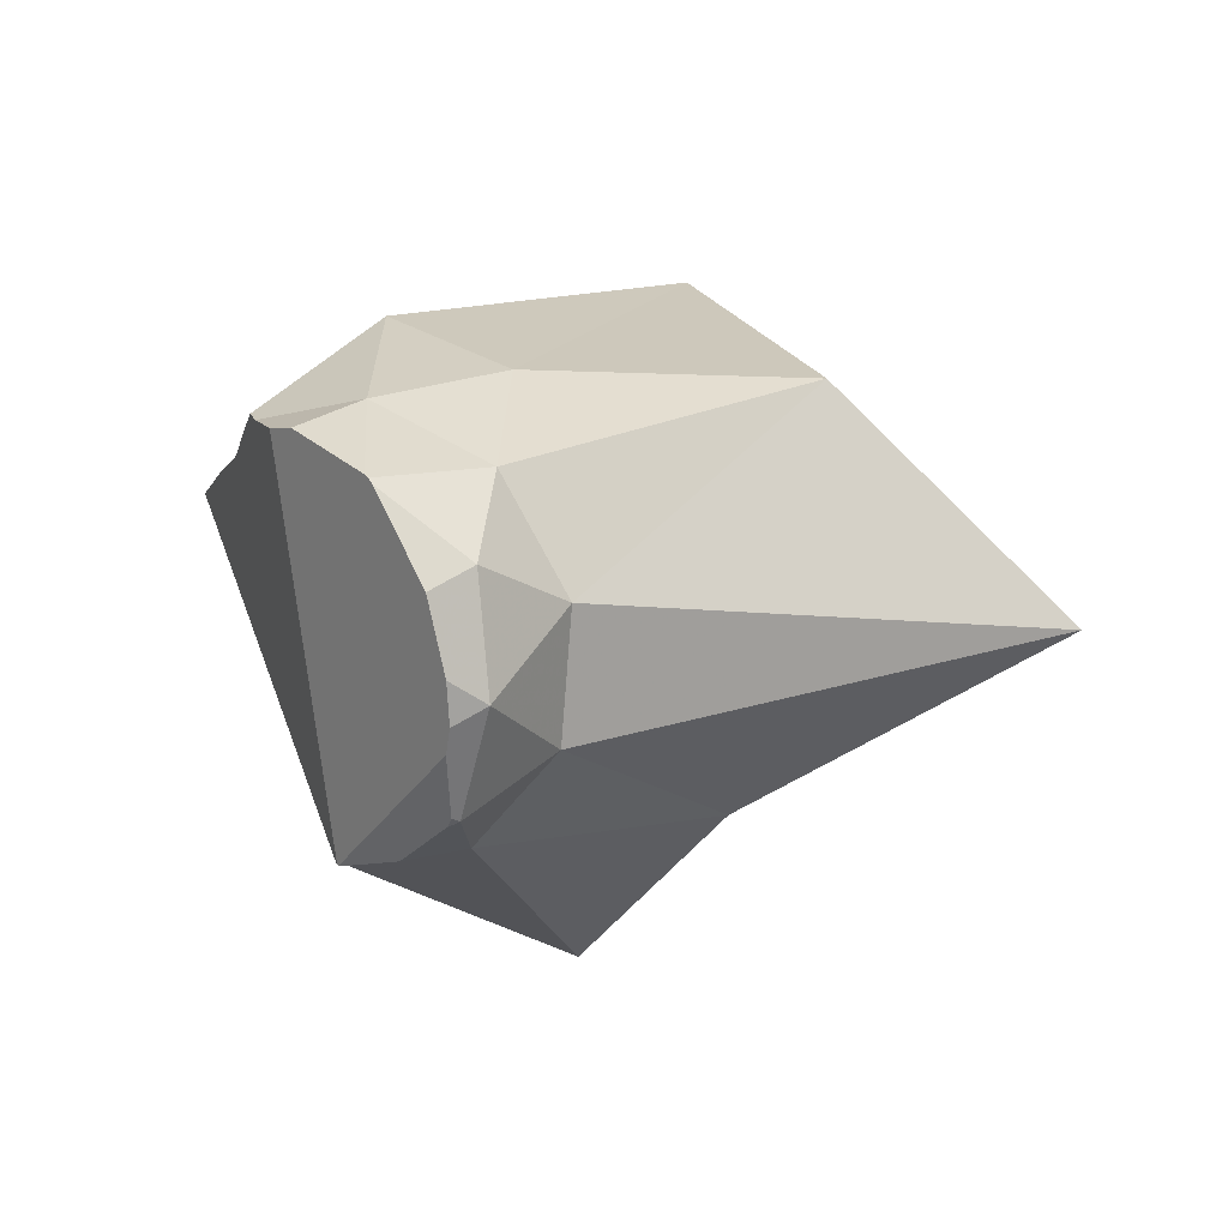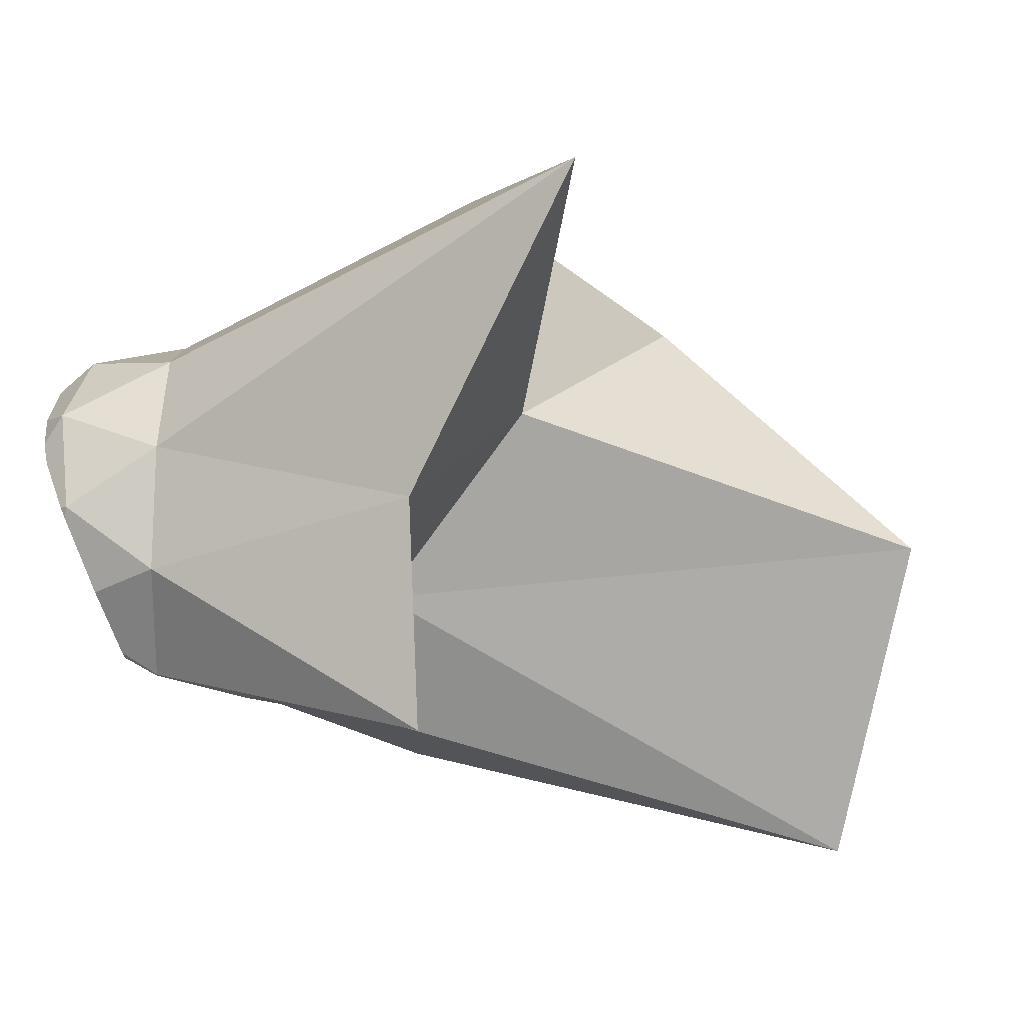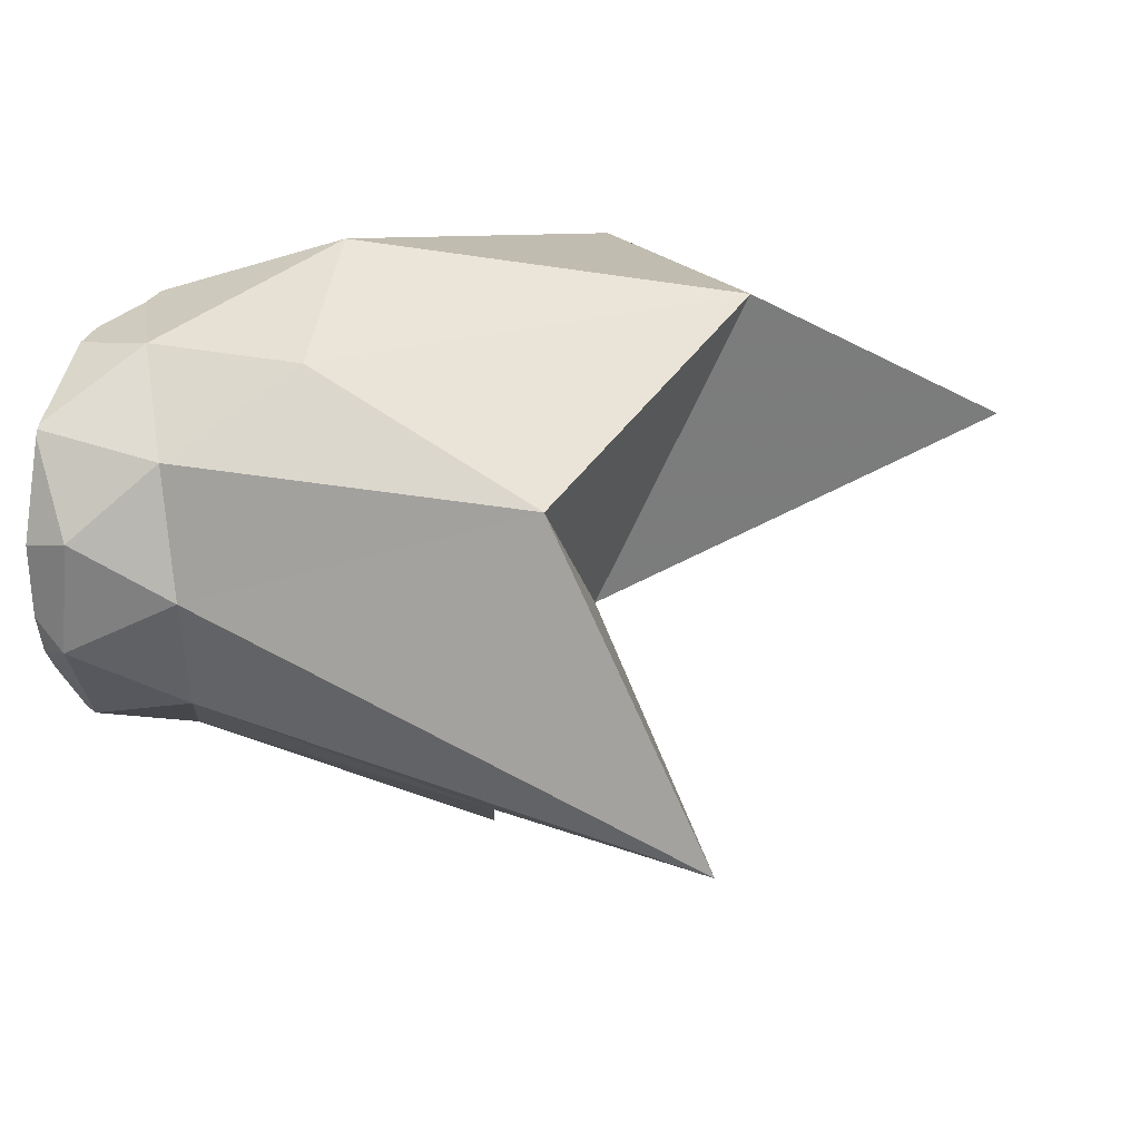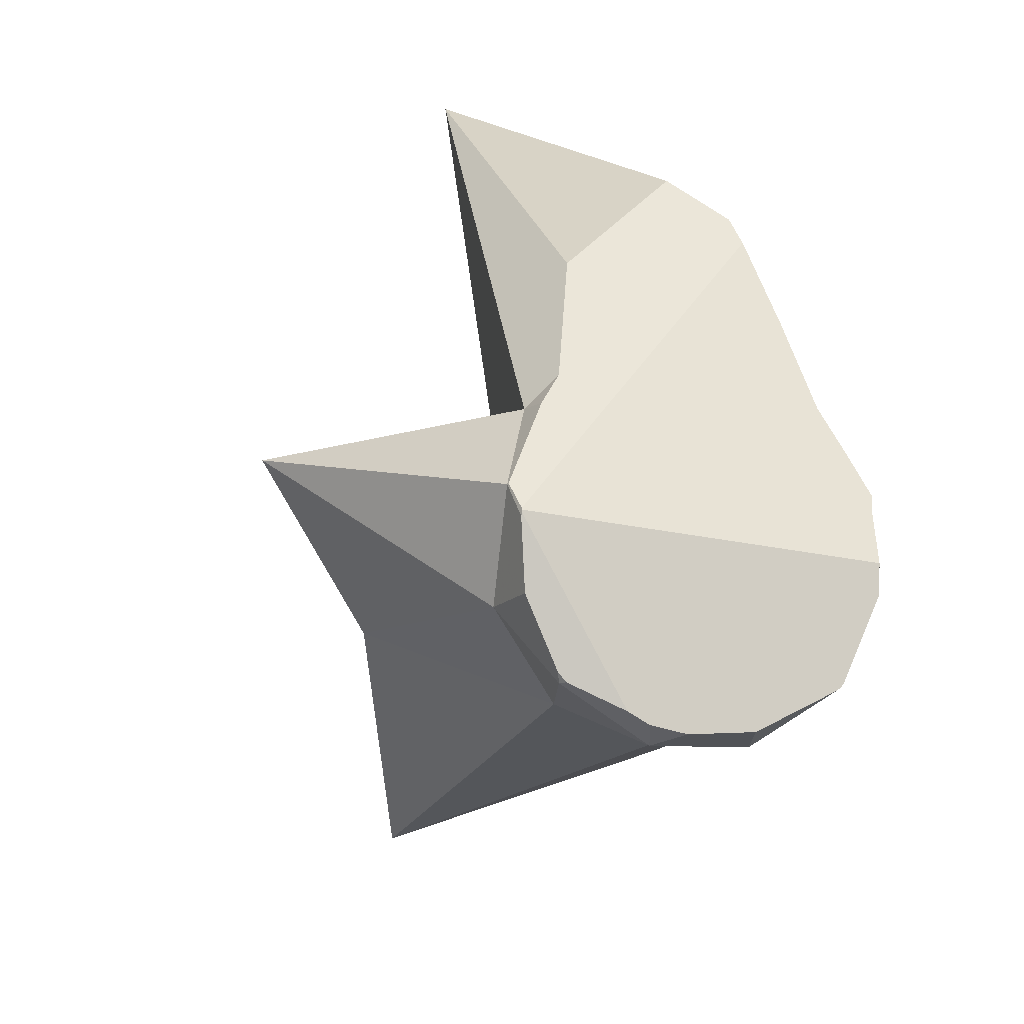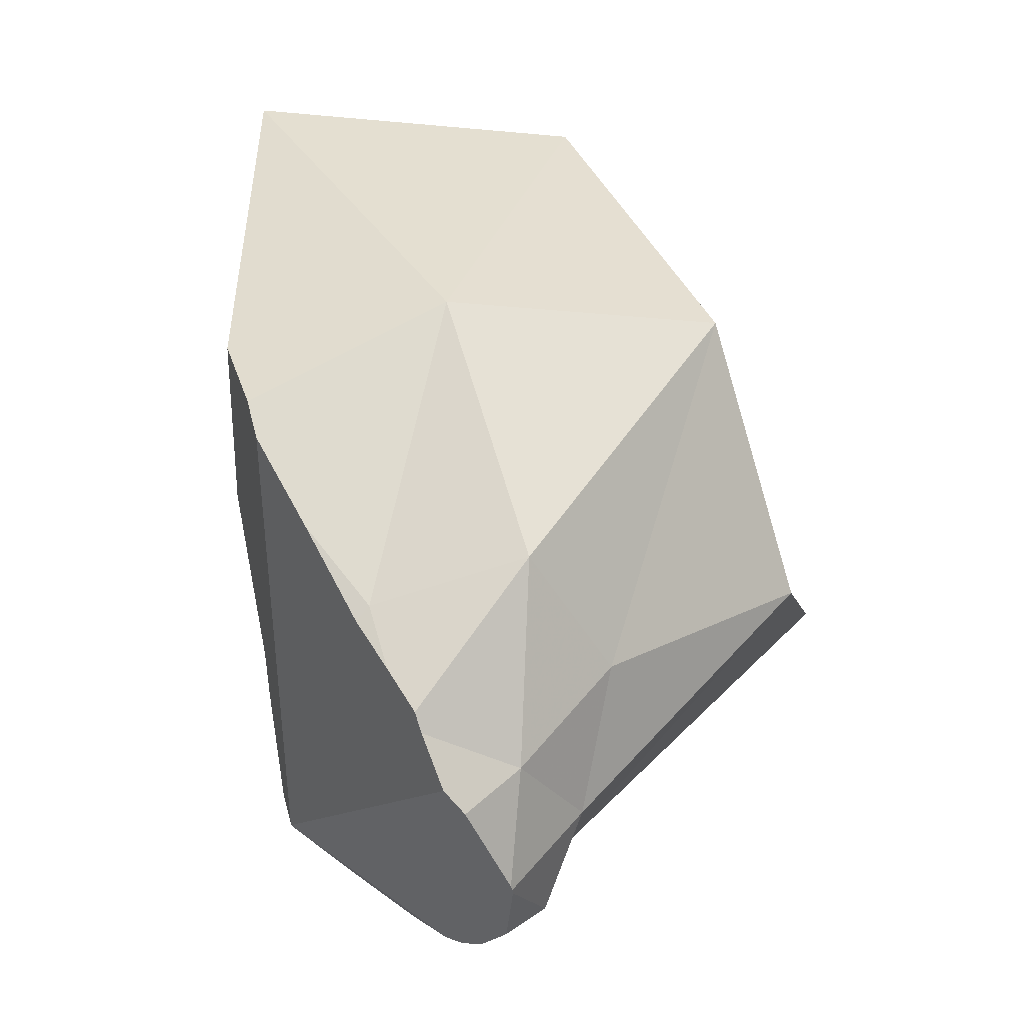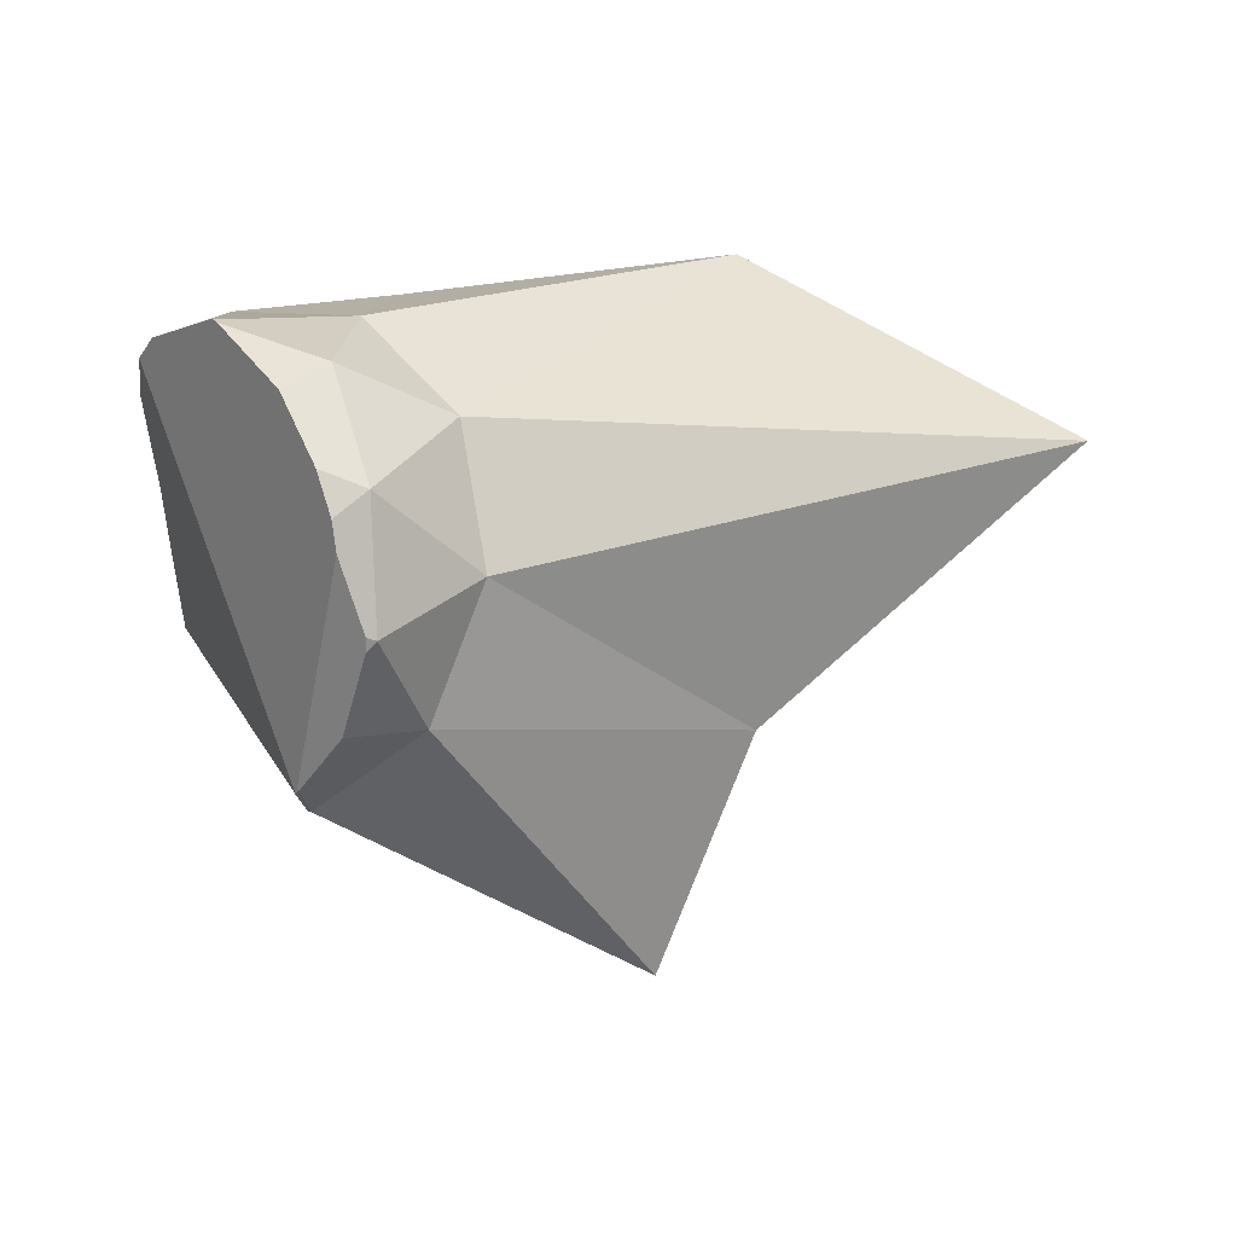
<metadata>
{"format":"obj","ext":"obj","renderer":"f3d","projection":"perspective","resolution":1024,"background":"white","views":[{"elev":-68.6,"azim":-15.2,"up":"+Y"},{"elev":-31.5,"azim":66.5,"up":"+Z"},{"elev":55.9,"azim":58.1,"up":"+Z"},{"elev":-54.7,"azim":-128.6,"up":"+Y"},{"elev":-3.9,"azim":-50.8,"up":"+Y"},{"elev":-2.7,"azim":7.7,"up":"+Z"}]}
</metadata>
<code>
o Icosphere.005
v 0.04956 -0.348 -0.2577
v 0.1569 -0.2696 -0.2452
v 0.1177 -0.4351 -0.1256
v 0.101 -0.432 -0.1414
v -0.03148 -0.1931 -0.3631
v -0.03167 -0.2649 -0.331
v 0.2463 -0.3025 -0.03023
v 0.1031 -0.4426 -0.1207
v -0.03696 -0.2606 -0.3334
v -0.03551 -0.1957 -0.3623
v -0.0404 -0.2537 -0.3367
v -0.0397 -0.2571 -0.3352
v 0.4255 0.1747 -0.6202
v 0.1126 -0.4609 0.08059
v 0.5904 0.08454 -0.2426
v 0.06316 -0.4796 0.03854
v 0.06859 -0.4717 -0.008511
v -0.03639 -0.191 -0.3626
v -0.05145 0.05696 -0.3381
v 0.2025 -0.2792 0.1996
v 1.092 0.1907 0.2012
v 0.04007 -0.4749 0.1086
v -0.1027 0.01527 -0.3384
v 0.1798 0.1953 -0.2144
v 0.04322 -0.3955 0.2653
v 0.4903 0.3525 0.07017
v -0.02035 -0.442 0.2213
v -0.1341 0.09325 -0.3205
v 0.02875 1.274 -0.5004
v 0.5493 0.2186 0.506
v 0.04228 -0.2086 0.3565
v -0.1334 -0.3501 0.3296
v -0.1945 0.4146 -0.3418
v 0.4774 1.226 -0.02084
v -0.1415 -0.3429 0.335
v 0.3321 0.7519 0.4713
v -0.3592 0.6864 -0.2034
v -0.1295 0.769 0.1615
v 0.03879 0.06782 0.4293
v -0.1732 -0.1177 0.3805
v -0.1479 -0.3363 0.3365
v -0.4133 0.5697 -0.09102
v -0.2722 -0.1989 0.3315
v -0.1783 0.2679 0.4046
v -0.3438 0.179 0.1603
v -0.4162 0.498 -0.06364
v -0.39 0.3274 0.04116
v -0.3335 -0.05261 0.2801
v -0.3049 -0.1561 0.3079
v -0.3603 0.1502 0.1429
v -0.3458 -0.01454 0.2748
v -0.3531 0.06325 0.214
f 1 2 3 4
f 25 14 20
f 41 40 43
f 18 5 10
f 3 2 7
f 25 20 31
f 43 40 48 49
f 13 19 24
f 21 15 26
f 39 30 36
f 45 44 38
f 37 29 33
f 4 3 8
f 14 25 27 22
f 16 14 22
f 3 16 17 8
f 3 14 16
f 27 25 32
f 2 5 13
f 1 6 5 2
f 9 12 11 10
f 5 6 9 10
f 20 7 21
f 20 14 7
f 14 3 7
f 40 31 39
f 35 31 40 41
f 25 31 35 32
f 52 45 50
f 5 19 13
f 23 19 5 18
f 28 19 23
f 7 15 21
f 7 2 15
f 2 13 15
f 31 30 39
f 31 20 30
f 20 21 30
f 51 44 45 52
f 40 44 51 48
f 40 39 44
f 50 45 47
f 24 29 34
f 24 19 29
f 33 29 19 28
f 26 24 34
f 26 15 24
f 15 13 24
f 36 26 34
f 36 30 26
f 30 21 26
f 38 36 34
f 38 44 36
f 44 39 36
f 29 38 34
f 42 38 29 37
f 45 42 46 47
f 45 38 42
f 9 6 4 8
f 6 1 4
f 8 17 9
f 22 27 32 41
f 41 9 17 16
f 41 16 22
f 32 35 41
f 41 43 12 9
f 43 49 12
f 28 23 18 10
f 11 46 28 10
f 46 42 33 28
f 42 37 33
f 51 52 50 48
f 11 12 48 50
f 47 46 11 50
f 12 49 48

</code>
